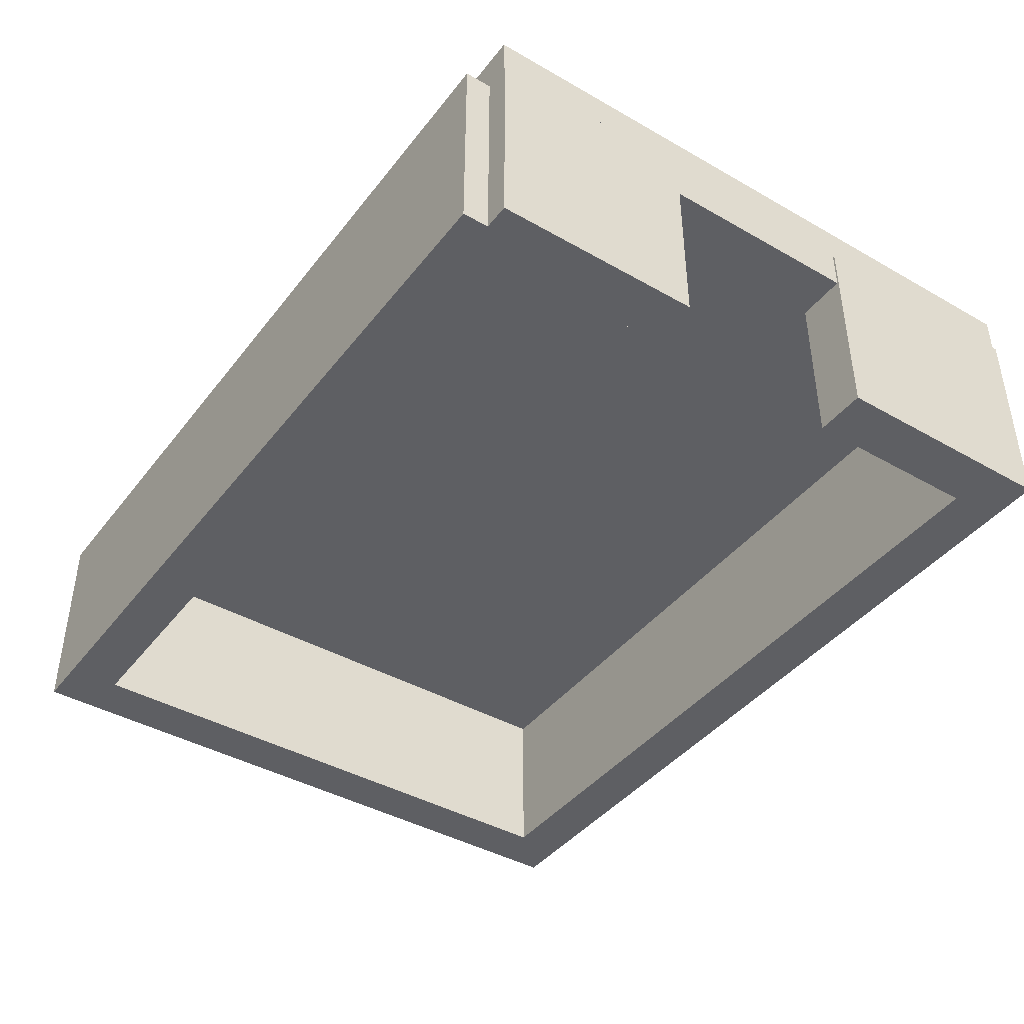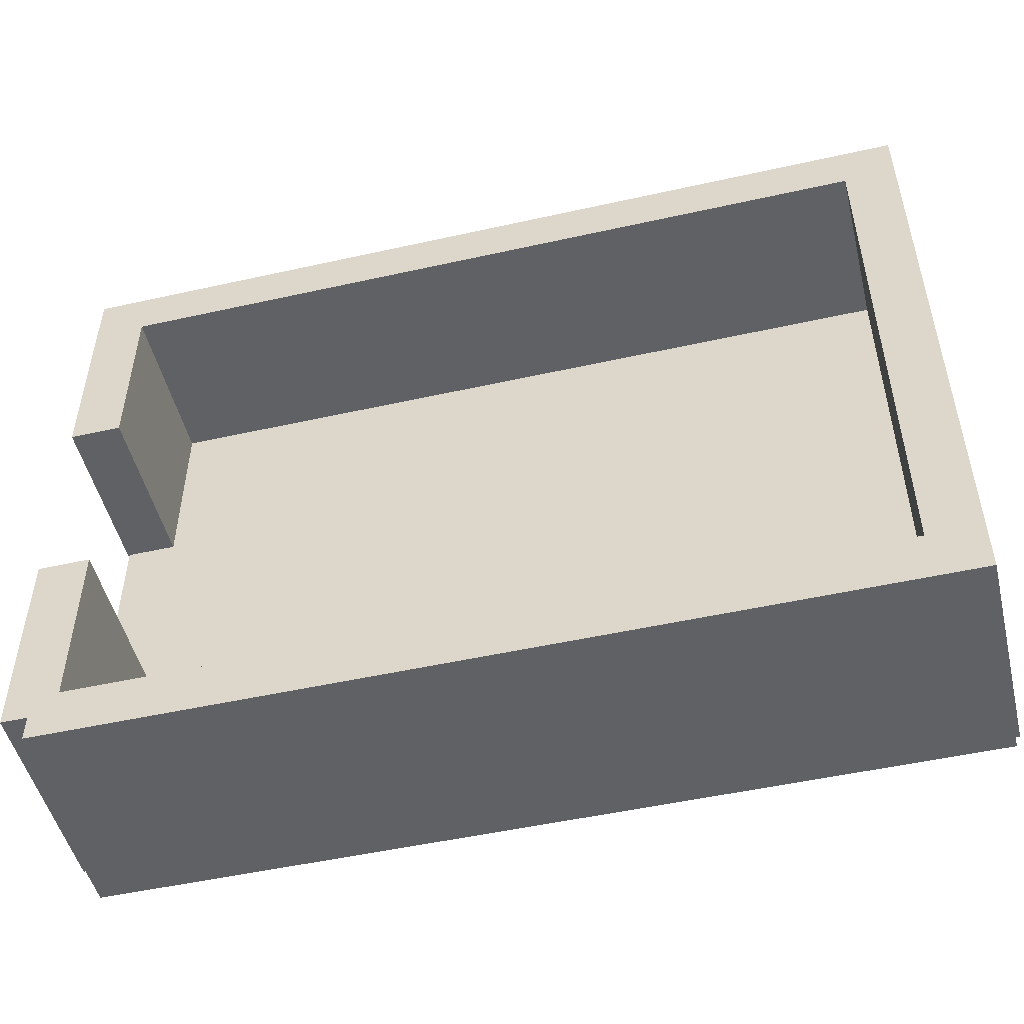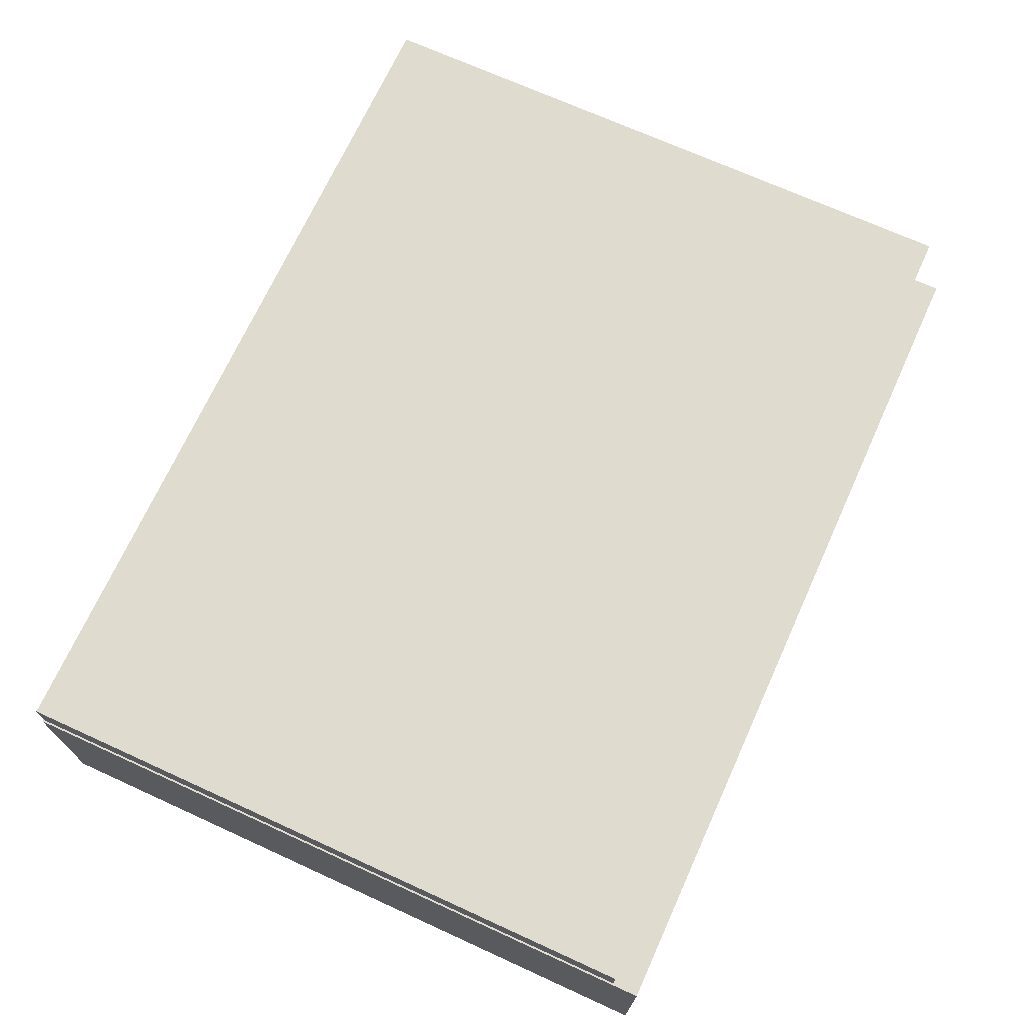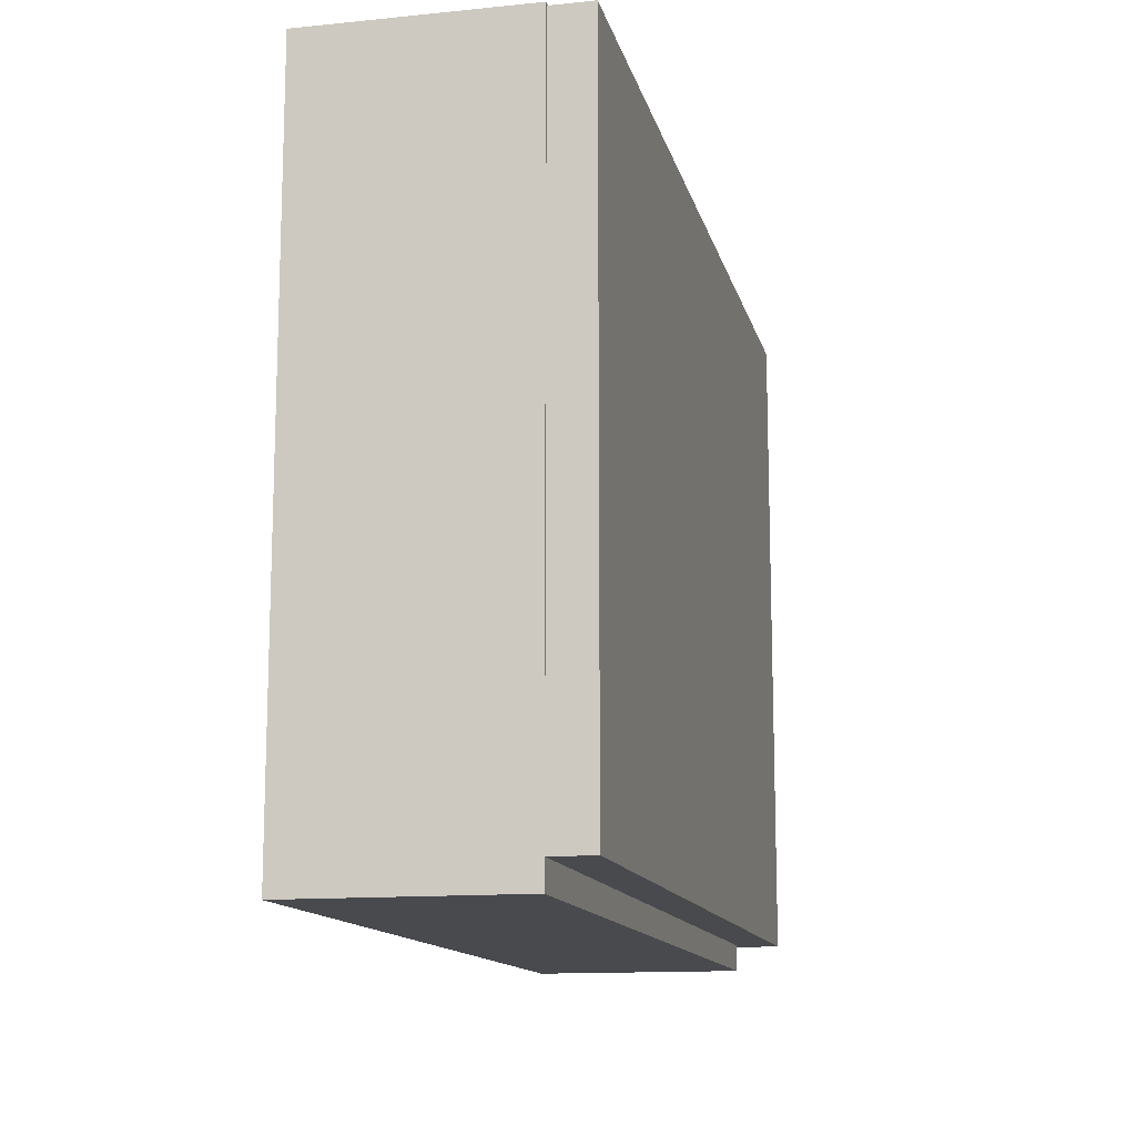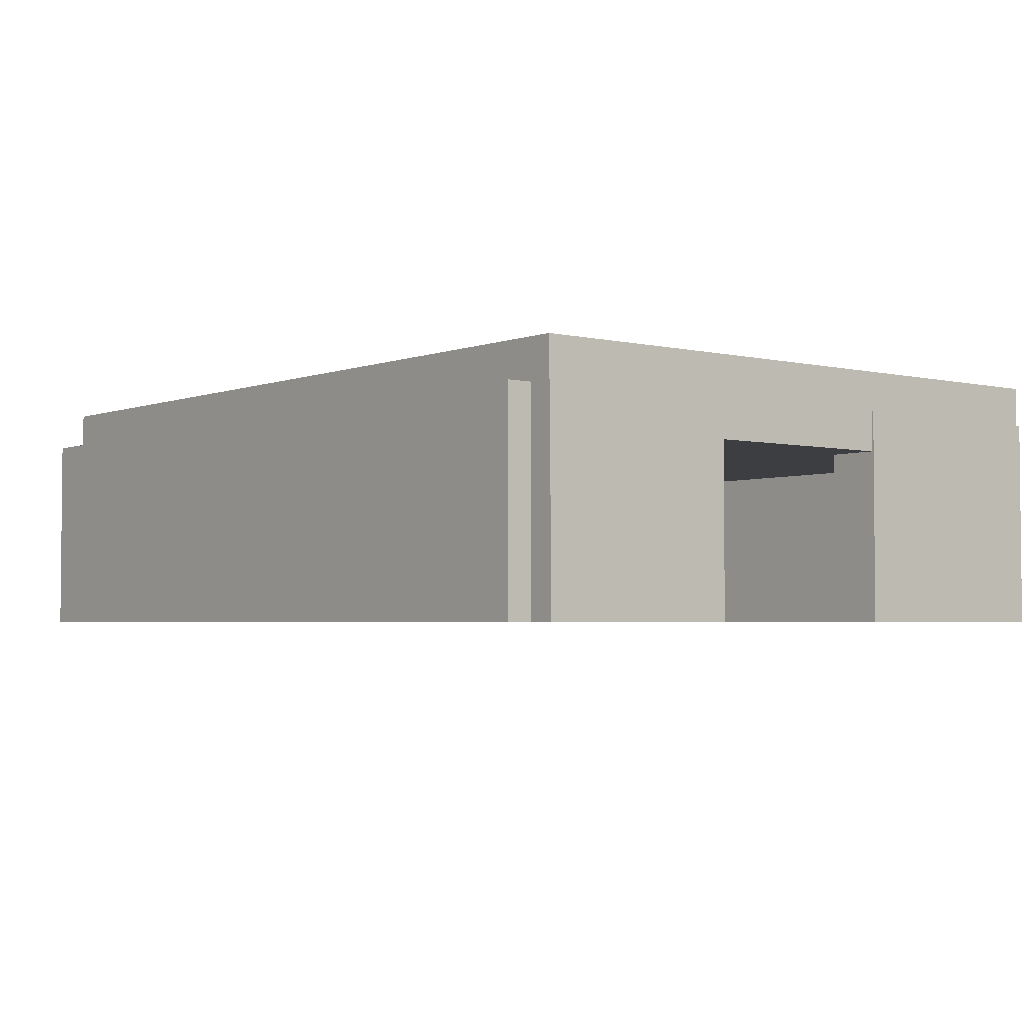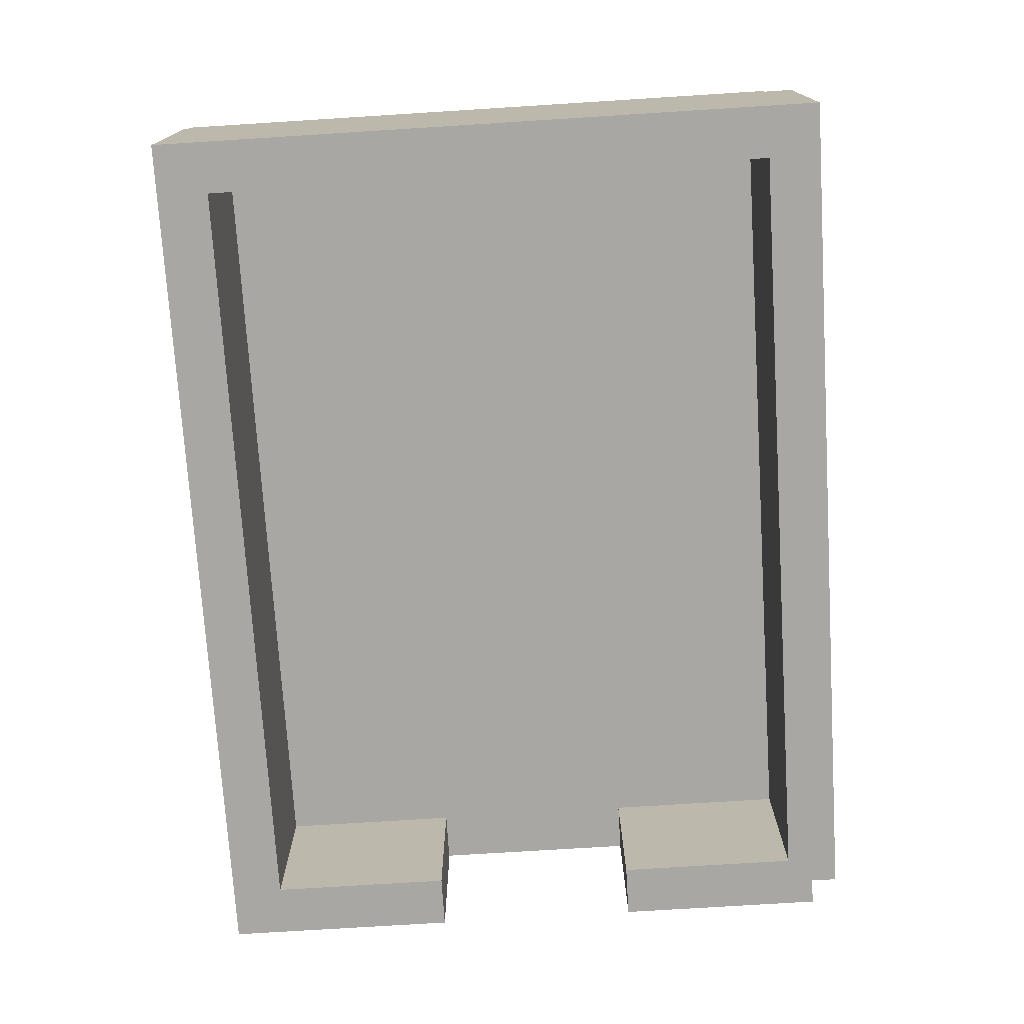
<metadata>
{"format":"obj","ext":"obj","renderer":"f3d","projection":"perspective","resolution":1024,"background":"white","views":[{"elev":-41.8,"azim":-124.5,"up":"+Y"},{"elev":-50.1,"azim":13.8,"up":"+Z"},{"elev":70.4,"azim":114.5,"up":"+Y"},{"elev":-13.1,"azim":102.9,"up":"+Z"},{"elev":-3.2,"azim":-128.7,"up":"+Y"},{"elev":-74.4,"azim":93.6,"up":"+Y"}]}
</metadata>
<code>
v  42.5 20 -32.5
v  42.5 20 -27.5
v  42.5 0 -32.5
v  42.5 0 -27.5
v  37.5 20 -27.5
v  37.5 0 -27.5
v  37.5 20 -32.5
v  37.5 0 -32.5
v  42.5 20 32.5
v  37.5 20 32.5
v  42.5 0 32.5
v  37.5 0 32.5
v  37.5 20 27.5
v  37.5 0 27.5
v  42.5 20 27.5
v  42.5 0 27.5
v  -42.5 20 32.5
v  -42.5 20 27.5
v  -42.5 0 32.5
v  -42.5 0 27.5
v  -37.5 20 27.5
v  -37.5 0 27.5
v  -37.5 20 32.5
v  -37.5 0 32.5
v  -40 20 -27.5
v  -40 0 -27.5
v  -40 0 -32.5
v  -40 20 -32.5
v  -42.5 20 10
v  -42.5 0 10
v  -37.5 0 10
v  -37.5 20 10
g Wall001
f 1 2 3
f 3 2 4
f 2 5 4
f 4 5 6
f 5 7 6
f 6 7 8
f 7 1 8
f 8 1 3
f 2 1 5
f 1 7 5
f 4 6 3
f 6 8 3
f 9 10 11
f 11 10 12
f 10 13 12
f 12 13 14
f 13 15 14
f 14 15 16
f 15 9 16
f 16 9 11
f 10 9 13
f 9 15 13
f 12 14 11
f 14 16 11
f 17 18 19
f 19 18 20
f 18 21 20
f 20 21 22
f 21 23 22
f 22 23 24
f 23 17 24
f 24 17 19
f 18 17 21
f 17 23 21
f 20 22 19
f 22 24 19
f 5 25 6
f 25 26 6
f 6 26 8
f 26 27 8
f 8 27 7
f 27 28 7
f 7 28 5
f 28 25 5
f 5 6 7
f 6 8 7
f 26 25 27
f 25 28 27
f 13 5 14
f 5 6 14
f 14 6 16
f 6 4 16
f 16 4 15
f 4 2 15
f 15 2 13
f 2 5 13
f 14 16 13
f 16 15 13
f 2 4 5
f 4 6 5
f 21 13 22
f 13 14 22
f 22 14 24
f 14 12 24
f 24 12 23
f 12 10 23
f 23 10 21
f 10 13 21
f 22 24 21
f 24 23 21
f 10 12 13
f 12 14 13
f 18 29 20
f 29 30 20
f 20 30 22
f 30 31 22
f 22 31 21
f 31 32 21
f 21 32 18
f 32 29 18
f 18 20 21
f 20 22 21
f 32 31 29
f 31 30 29
v  -37.5 0 -10
v  -37.5 20 -10
v  -42.5 0 -10
v  -42.5 20 -10
v  -37.5 20 -30
v  -42.5 20 -30
v  -37.5 0 -30
v  -42.5 0 -30
g Wall002
f 33 34 35
f 35 34 36
f 34 37 36
f 36 37 38
f 37 39 38
f 38 39 40
f 39 33 40
f 40 33 35
f 34 33 37
f 33 39 37
f 36 38 35
f 38 40 35
v  -42.32 16.19 -30
v  -42.32 16.19 32.27
v  -42.32 23.81 -30
v  -42.32 23.81 32.27
v  42.32 16.19 32.27
v  42.32 23.81 32.27
v  42.32 16.19 -30
v  42.32 23.81 -30
g Wall003
f 41 42 43
f 43 42 44
f 42 45 44
f 44 45 46
f 45 47 46
f 46 47 48
f 47 41 48
f 48 41 43
f 42 41 45
f 41 47 45
f 44 46 43
f 46 48 43

</code>
